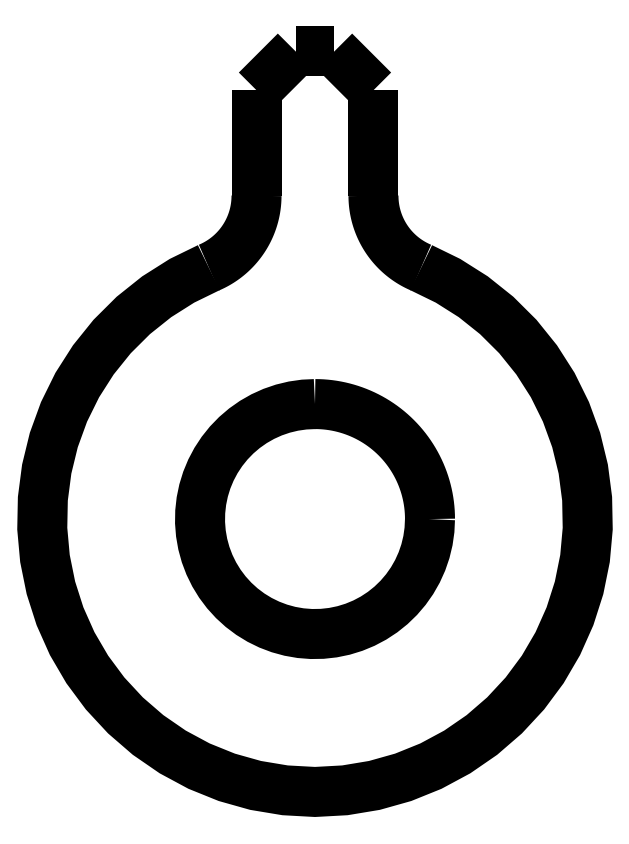
<metadata>
{"format":"dxf","ext":"dxf","renderer":"ezdxf+matplotlib","layout":"modelspace","background":"white","min_lineweight":24,"dpi":150}
</metadata>
<code>
0
SECTION
2
ENTITIES
0
LWPOLYLINE
8
0
90
51
70
0
10
-4.278
20
13.45
10
-3.588
20
13.11
10
-2.94
20
12.7
10
-2.34
20
12.22
10
-1.796
20
11.68
10
-1.315
20
11.08
10
-0.9019
20
10.44
10
-0.5623
20
9.749
10
-0.3001
20
9.028
10
-0.1184
20
8.282
10
-0.01942
20
7.521
10
-0.004332
20
6.754
10
-0.07333
20
5.989
10
-0.2256
20
5.237
10
-0.4592
20
4.506
10
-0.7715
20
3.805
10
-1.159
20
3.143
10
-1.616
20
2.526
10
-2.138
20
1.964
10
-2.719
20
1.462
10
-3.351
20
1.027
10
-4.026
20
0.663
10
-4.738
20
0.3756
10
-5.477
20
0.1678
10
-6.234
20
0.04207
10
-7
20
0
10
-7.766
20
0.04207
10
-8.523
20
0.1678
10
-9.262
20
0.3756
10
-9.974
20
0.663
10
-10.65
20
1.027
10
-11.28
20
1.462
10
-11.86
20
1.964
10
-12.38
20
2.526
10
-12.84
20
3.143
10
-13.23
20
3.805
10
-13.54
20
4.506
10
-13.77
20
5.237
10
-13.93
20
5.989
10
-14
20
6.754
10
-13.98
20
7.521
10
-13.88
20
8.282
10
-13.7
20
9.028
10
-13.44
20
9.749
10
-13.1
20
10.44
10
-12.69
20
11.08
10
-12.2
20
11.68
10
-11.66
20
12.22
10
-11.06
20
12.7
10
-10.41
20
13.11
10
-9.722
20
13.45
0
LWPOLYLINE
8
0
90
51
70
0
10
-5.5
20
18
10
-5.5
20
17.95
10
-5.5
20
17.89
10
-5.5
20
17.84
10
-5.5
20
17.78
10
-5.5
20
17.73
10
-5.5
20
17.67
10
-5.5
20
17.62
10
-5.5
20
17.57
10
-5.5
20
17.51
10
-5.5
20
17.46
10
-5.5
20
17.4
10
-5.5
20
17.35
10
-5.5
20
17.3
10
-5.5
20
17.24
10
-5.5
20
17.19
10
-5.5
20
17.13
10
-5.5
20
17.08
10
-5.5
20
17.02
10
-5.5
20
16.97
10
-5.5
20
16.92
10
-5.5
20
16.86
10
-5.5
20
16.81
10
-5.5
20
16.75
10
-5.5
20
16.7
10
-5.5
20
16.65
10
-5.5
20
16.59
10
-5.5
20
16.54
10
-5.5
20
16.48
10
-5.5
20
16.43
10
-5.5
20
16.37
10
-5.5
20
16.32
10
-5.5
20
16.27
10
-5.5
20
16.21
10
-5.5
20
16.16
10
-5.5
20
16.1
10
-5.5
20
16.05
10
-5.5
20
16
10
-5.5
20
15.94
10
-5.5
20
15.89
10
-5.5
20
15.83
10
-5.5
20
15.78
10
-5.5
20
15.72
10
-5.5
20
15.67
10
-5.5
20
15.62
10
-5.5
20
15.56
10
-5.5
20
15.51
10
-5.5
20
15.45
10
-5.5
20
15.4
10
-5.5
20
15.35
10
-5.5
20
15.29
0
LWPOLYLINE
8
0
90
51
70
0
10
-7.5
20
19
10
-7.48
20
19
10
-7.46
20
19
10
-7.44
20
19
10
-7.42
20
19
10
-7.4
20
19
10
-7.38
20
19
10
-7.36
20
19
10
-7.34
20
19
10
-7.32
20
19
10
-7.3
20
19
10
-7.28
20
19
10
-7.26
20
19
10
-7.24
20
19
10
-7.22
20
19
10
-7.2
20
19
10
-7.18
20
19
10
-7.16
20
19
10
-7.14
20
19
10
-7.12
20
19
10
-7.1
20
19
10
-7.08
20
19
10
-7.06
20
19
10
-7.04
20
19
10
-7.02
20
19
10
-7
20
19
10
-6.98
20
19
10
-6.96
20
19
10
-6.94
20
19
10
-6.92
20
19
10
-6.9
20
19
10
-6.88
20
19
10
-6.86
20
19
10
-6.84
20
19
10
-6.82
20
19
10
-6.8
20
19
10
-6.78
20
19
10
-6.76
20
19
10
-6.74
20
19
10
-6.72
20
19
10
-6.7
20
19
10
-6.68
20
19
10
-6.66
20
19
10
-6.64
20
19
10
-6.62
20
19
10
-6.6
20
19
10
-6.58
20
19
10
-6.56
20
19
10
-6.54
20
19
10
-6.52
20
19
10
-6.5
20
19
0
LWPOLYLINE
8
0
90
51
70
0
10
-8.5
20
15.29
10
-8.5
20
15.35
10
-8.5
20
15.4
10
-8.5
20
15.45
10
-8.5
20
15.51
10
-8.5
20
15.56
10
-8.5
20
15.62
10
-8.5
20
15.67
10
-8.5
20
15.72
10
-8.5
20
15.78
10
-8.5
20
15.83
10
-8.5
20
15.89
10
-8.5
20
15.94
10
-8.5
20
16
10
-8.5
20
16.05
10
-8.5
20
16.1
10
-8.5
20
16.16
10
-8.5
20
16.21
10
-8.5
20
16.27
10
-8.5
20
16.32
10
-8.5
20
16.37
10
-8.5
20
16.43
10
-8.5
20
16.48
10
-8.5
20
16.54
10
-8.5
20
16.59
10
-8.5
20
16.65
10
-8.5
20
16.7
10
-8.5
20
16.75
10
-8.5
20
16.81
10
-8.5
20
16.86
10
-8.5
20
16.92
10
-8.5
20
16.97
10
-8.5
20
17.02
10
-8.5
20
17.08
10
-8.5
20
17.13
10
-8.5
20
17.19
10
-8.5
20
17.24
10
-8.5
20
17.3
10
-8.5
20
17.35
10
-8.5
20
17.4
10
-8.5
20
17.46
10
-8.5
20
17.51
10
-8.5
20
17.57
10
-8.5
20
17.62
10
-8.5
20
17.67
10
-8.5
20
17.73
10
-8.5
20
17.78
10
-8.5
20
17.84
10
-8.5
20
17.89
10
-8.5
20
17.95
10
-8.5
20
18
0
LWPOLYLINE
8
0
90
51
70
0
10
-5.5
20
18
10
-5.52
20
18.02
10
-5.54
20
18.04
10
-5.56
20
18.06
10
-5.58
20
18.08
10
-5.6
20
18.1
10
-5.62
20
18.12
10
-5.64
20
18.14
10
-5.66
20
18.16
10
-5.68
20
18.18
10
-5.7
20
18.2
10
-5.72
20
18.22
10
-5.74
20
18.24
10
-5.76
20
18.26
10
-5.78
20
18.28
10
-5.8
20
18.3
10
-5.82
20
18.32
10
-5.84
20
18.34
10
-5.86
20
18.36
10
-5.88
20
18.38
10
-5.9
20
18.4
10
-5.92
20
18.42
10
-5.94
20
18.44
10
-5.96
20
18.46
10
-5.98
20
18.48
10
-6
20
18.5
10
-6.02
20
18.52
10
-6.04
20
18.54
10
-6.06
20
18.56
10
-6.08
20
18.58
10
-6.1
20
18.6
10
-6.12
20
18.62
10
-6.14
20
18.64
10
-6.16
20
18.66
10
-6.18
20
18.68
10
-6.2
20
18.7
10
-6.22
20
18.72
10
-6.24
20
18.74
10
-6.26
20
18.76
10
-6.28
20
18.78
10
-6.3
20
18.8
10
-6.32
20
18.82
10
-6.34
20
18.84
10
-6.36
20
18.86
10
-6.38
20
18.88
10
-6.4
20
18.9
10
-6.42
20
18.92
10
-6.44
20
18.94
10
-6.46
20
18.96
10
-6.48
20
18.98
10
-6.5
20
19
0
LWPOLYLINE
8
0
90
51
70
0
10
-7.5
20
19
10
-7.52
20
18.98
10
-7.54
20
18.96
10
-7.56
20
18.94
10
-7.58
20
18.92
10
-7.6
20
18.9
10
-7.62
20
18.88
10
-7.64
20
18.86
10
-7.66
20
18.84
10
-7.68
20
18.82
10
-7.7
20
18.8
10
-7.72
20
18.78
10
-7.74
20
18.76
10
-7.76
20
18.74
10
-7.78
20
18.72
10
-7.8
20
18.7
10
-7.82
20
18.68
10
-7.84
20
18.66
10
-7.86
20
18.64
10
-7.88
20
18.62
10
-7.9
20
18.6
10
-7.92
20
18.58
10
-7.94
20
18.56
10
-7.96
20
18.54
10
-7.98
20
18.52
10
-8
20
18.5
10
-8.02
20
18.48
10
-8.04
20
18.46
10
-8.06
20
18.44
10
-8.08
20
18.42
10
-8.1
20
18.4
10
-8.12
20
18.38
10
-8.14
20
18.36
10
-8.16
20
18.34
10
-8.18
20
18.32
10
-8.2
20
18.3
10
-8.22
20
18.28
10
-8.24
20
18.26
10
-8.26
20
18.24
10
-8.28
20
18.22
10
-8.3
20
18.2
10
-8.32
20
18.18
10
-8.34
20
18.16
10
-8.36
20
18.14
10
-8.38
20
18.12
10
-8.4
20
18.1
10
-8.42
20
18.08
10
-8.44
20
18.06
10
-8.46
20
18.04
10
-8.48
20
18.02
10
-8.5
20
18
0
LWPOLYLINE
8
0
90
51
70
0
10
-8.5
20
15.29
10
-8.501
20
15.24
10
-8.502
20
15.2
10
-8.505
20
15.15
10
-8.509
20
15.1
10
-8.514
20
15.06
10
-8.52
20
15.01
10
-8.527
20
14.97
10
-8.535
20
14.92
10
-8.544
20
14.87
10
-8.555
20
14.83
10
-8.566
20
14.78
10
-8.579
20
14.74
10
-8.592
20
14.69
10
-8.607
20
14.65
10
-8.622
20
14.6
10
-8.639
20
14.56
10
-8.657
20
14.52
10
-8.675
20
14.47
10
-8.695
20
14.43
10
-8.716
20
14.39
10
-8.737
20
14.35
10
-8.76
20
14.31
10
-8.783
20
14.27
10
-8.808
20
14.23
10
-8.833
20
14.19
10
-8.86
20
14.15
10
-8.887
20
14.11
10
-8.915
20
14.07
10
-8.944
20
14.03
10
-8.974
20
14
10
-9.005
20
13.96
10
-9.036
20
13.93
10
-9.069
20
13.89
10
-9.102
20
13.86
10
-9.135
20
13.83
10
-9.17
20
13.8
10
-9.205
20
13.77
10
-9.242
20
13.74
10
-9.278
20
13.71
10
-9.316
20
13.68
10
-9.354
20
13.65
10
-9.393
20
13.63
10
-9.432
20
13.6
10
-9.472
20
13.58
10
-9.512
20
13.55
10
-9.553
20
13.53
10
-9.595
20
13.51
10
-9.637
20
13.49
10
-9.679
20
13.47
10
-9.722
20
13.45
0
LWPOLYLINE
8
0
90
51
70
0
10
-4.278
20
13.45
10
-4.321
20
13.47
10
-4.363
20
13.49
10
-4.405
20
13.51
10
-4.447
20
13.53
10
-4.488
20
13.55
10
-4.528
20
13.58
10
-4.568
20
13.6
10
-4.607
20
13.63
10
-4.646
20
13.65
10
-4.684
20
13.68
10
-4.722
20
13.71
10
-4.758
20
13.74
10
-4.795
20
13.77
10
-4.83
20
13.8
10
-4.865
20
13.83
10
-4.898
20
13.86
10
-4.931
20
13.89
10
-4.964
20
13.93
10
-4.995
20
13.96
10
-5.026
20
14
10
-5.056
20
14.03
10
-5.085
20
14.07
10
-5.113
20
14.11
10
-5.14
20
14.15
10
-5.167
20
14.19
10
-5.192
20
14.23
10
-5.217
20
14.27
10
-5.24
20
14.31
10
-5.263
20
14.35
10
-5.284
20
14.39
10
-5.305
20
14.43
10
-5.325
20
14.47
10
-5.343
20
14.52
10
-5.361
20
14.56
10
-5.378
20
14.6
10
-5.393
20
14.65
10
-5.408
20
14.69
10
-5.421
20
14.74
10
-5.434
20
14.78
10
-5.445
20
14.83
10
-5.456
20
14.87
10
-5.465
20
14.92
10
-5.473
20
14.97
10
-5.48
20
15.01
10
-5.486
20
15.06
10
-5.491
20
15.1
10
-5.495
20
15.15
10
-5.498
20
15.2
10
-5.499
20
15.24
10
-5.5
20
15.29
0
LWPOLYLINE
8
0
90
51
70
0
10
-7
20
9.95
10
-7.278
20
9.937
10
-7.553
20
9.898
10
-7.823
20
9.833
10
-8.086
20
9.743
10
-8.339
20
9.628
10
-8.581
20
9.491
10
-8.808
20
9.331
10
-9.019
20
9.15
10
-9.213
20
8.951
10
-9.387
20
8.734
10
-9.539
20
8.502
10
-9.669
20
8.256
10
-9.776
20
7.999
10
-9.857
20
7.734
10
-9.914
20
7.461
10
-9.944
20
7.185
10
-9.949
20
6.907
10
-9.927
20
6.63
10
-9.879
20
6.356
10
-9.806
20
6.088
10
-9.707
20
5.828
10
-9.585
20
5.579
10
-9.44
20
5.342
10
-9.273
20
5.12
10
-9.086
20
4.914
10
-8.88
20
4.727
10
-8.658
20
4.56
10
-8.421
20
4.415
10
-8.172
20
4.293
10
-7.912
20
4.194
10
-7.644
20
4.121
10
-7.37
20
4.073
10
-7.093
20
4.051
10
-6.815
20
4.056
10
-6.539
20
4.086
10
-6.266
20
4.143
10
-6.001
20
4.224
10
-5.744
20
4.331
10
-5.498
20
4.461
10
-5.266
20
4.613
10
-5.049
20
4.787
10
-4.85
20
4.981
10
-4.669
20
5.192
10
-4.509
20
5.419
10
-4.372
20
5.661
10
-4.257
20
5.914
10
-4.167
20
6.177
10
-4.102
20
6.447
10
-4.063
20
6.722
10
-4.05
20
7
0
LWPOLYLINE
8
0
90
51
70
0
10
-4.05
20
7
10
-4.051
20
7.093
10
-4.056
20
7.185
10
-4.063
20
7.278
10
-4.073
20
7.37
10
-4.086
20
7.461
10
-4.102
20
7.553
10
-4.121
20
7.644
10
-4.143
20
7.734
10
-4.167
20
7.823
10
-4.194
20
7.912
10
-4.224
20
7.999
10
-4.257
20
8.086
10
-4.293
20
8.172
10
-4.331
20
8.256
10
-4.372
20
8.339
10
-4.415
20
8.421
10
-4.461
20
8.502
10
-4.509
20
8.581
10
-4.56
20
8.658
10
-4.613
20
8.734
10
-4.669
20
8.808
10
-4.727
20
8.88
10
-4.787
20
8.951
10
-4.85
20
9.019
10
-4.914
20
9.086
10
-4.981
20
9.15
10
-5.049
20
9.213
10
-5.12
20
9.273
10
-5.192
20
9.331
10
-5.266
20
9.387
10
-5.342
20
9.44
10
-5.419
20
9.491
10
-5.498
20
9.539
10
-5.579
20
9.585
10
-5.661
20
9.628
10
-5.744
20
9.669
10
-5.828
20
9.707
10
-5.914
20
9.743
10
-6.001
20
9.776
10
-6.088
20
9.806
10
-6.177
20
9.833
10
-6.266
20
9.857
10
-6.356
20
9.879
10
-6.447
20
9.898
10
-6.539
20
9.914
10
-6.63
20
9.927
10
-6.722
20
9.937
10
-6.815
20
9.944
10
-6.907
20
9.949
10
-7
20
9.95
0
ENDSEC
0
EOF

</code>
